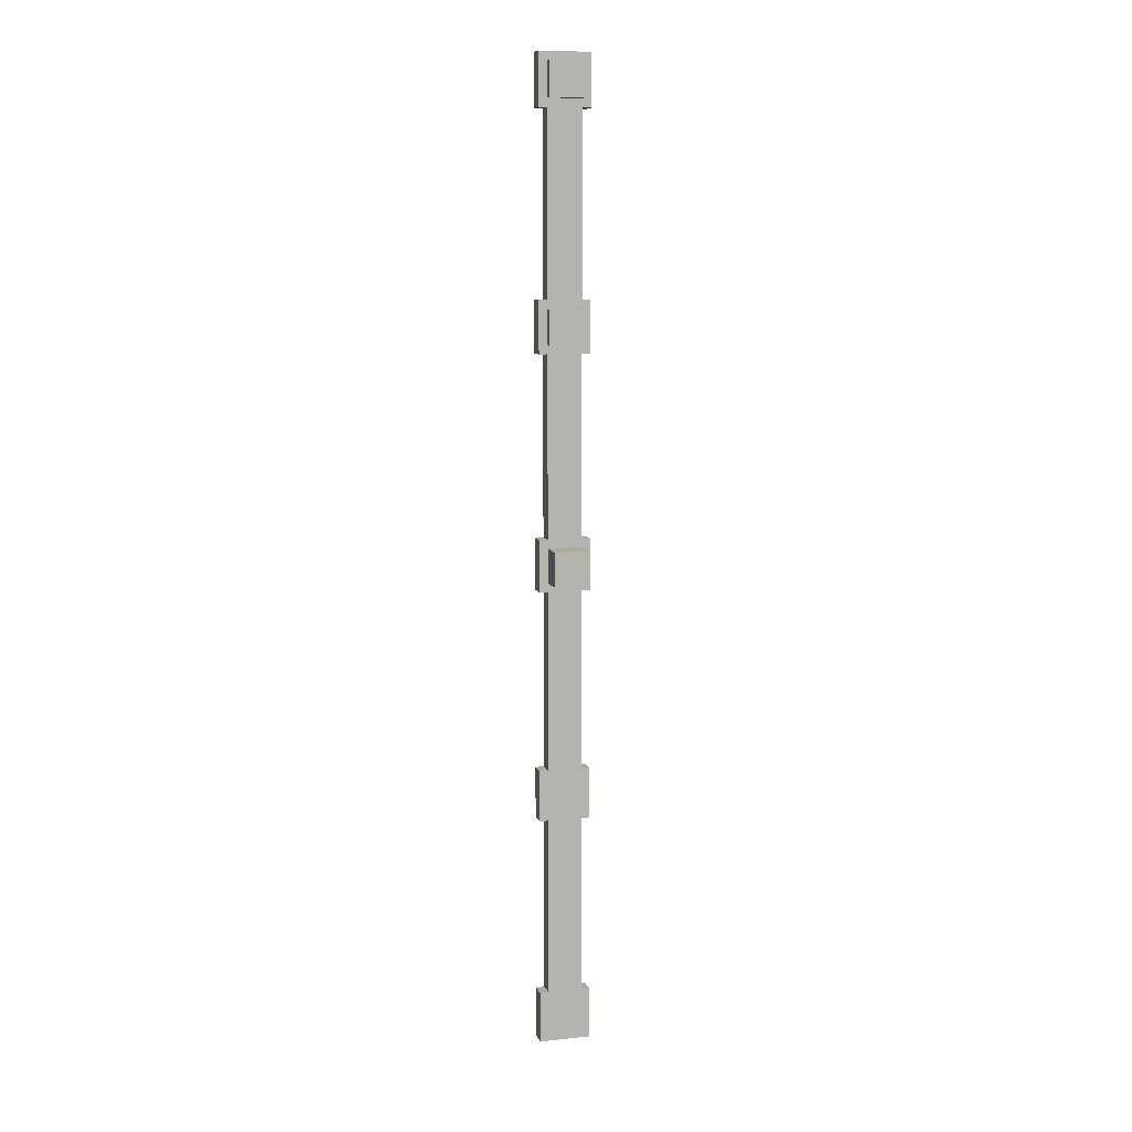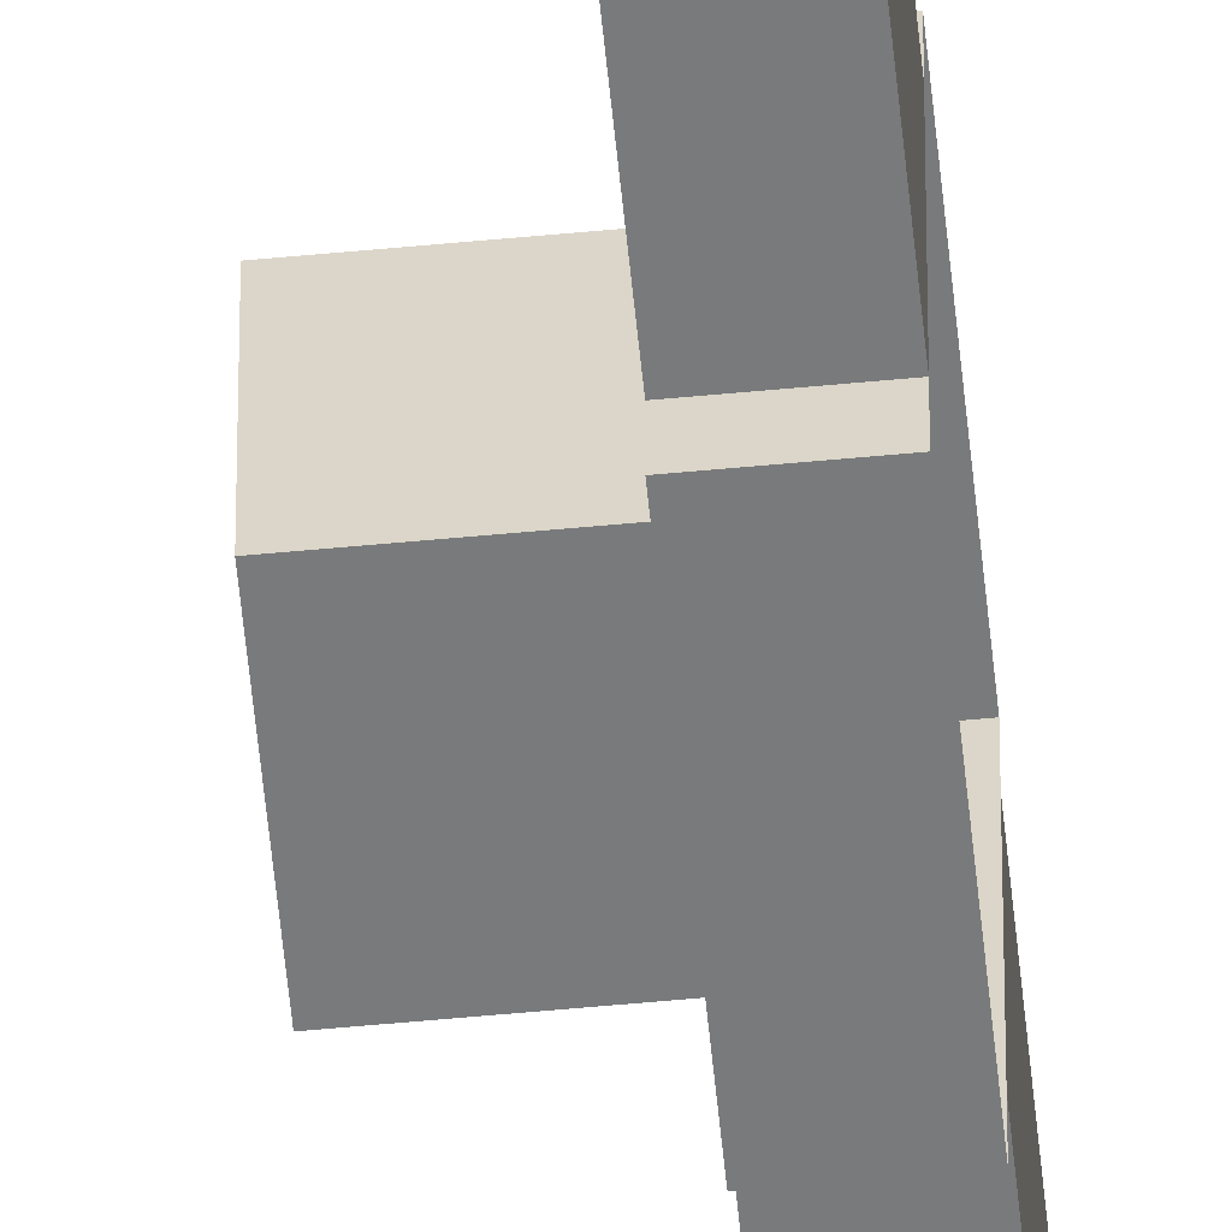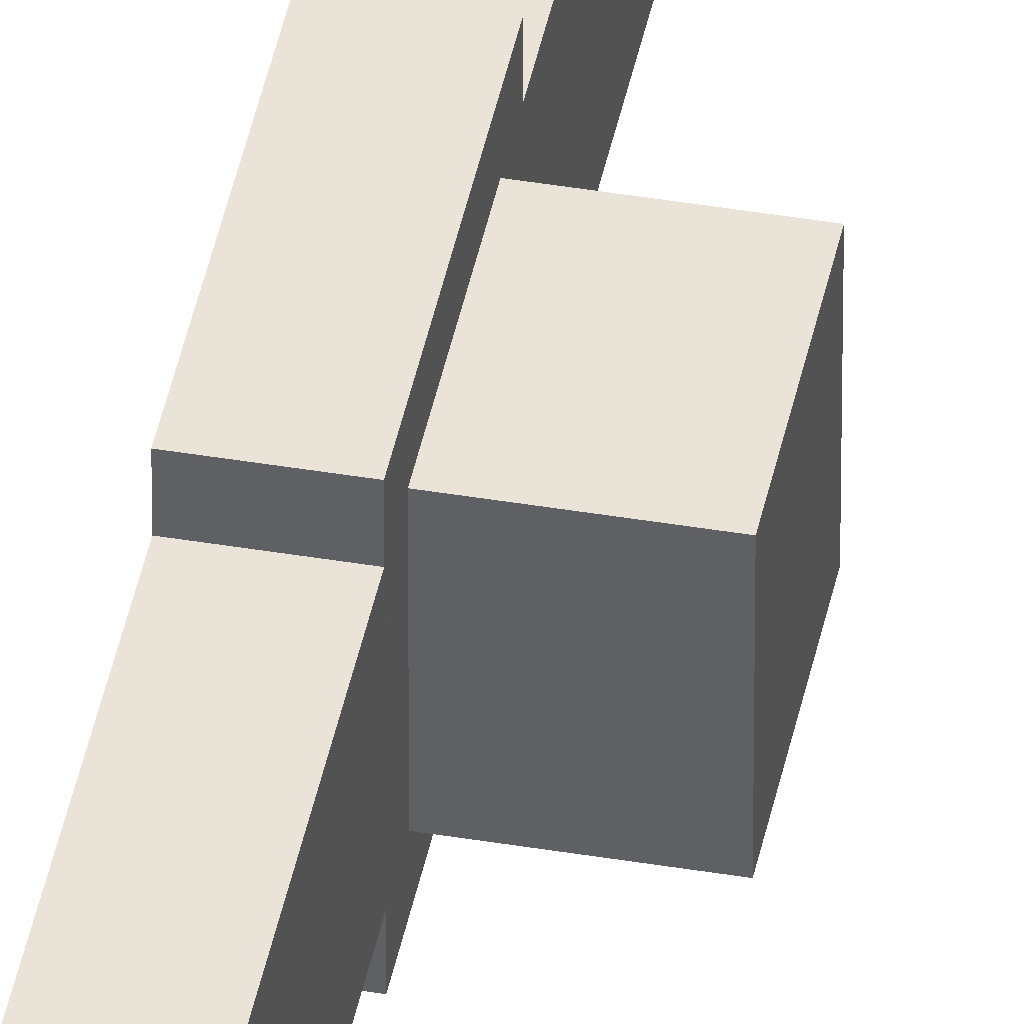
<metadata>
{"format":"obj","ext":"obj","renderer":"f3d","projection":"perspective","resolution":1024,"background":"white","views":[{"elev":9.2,"azim":-105.4,"up":"+Z"},{"elev":-58.0,"azim":5.6,"up":"+Y"},{"elev":42.8,"azim":-168.7,"up":"+Y"}]}
</metadata>
<code>
o cube
v -1.062 0.1875 -3.188
v -1.062 0.1875 -3.562
v -1.062 -0.1875 -3.188
v -1.062 -0.1875 -3.562
v -1.188 0.1875 -3.188
v -1.188 0.1875 -3.562
v -1.188 -0.1875 -3.188
v -1.188 -0.1875 -3.562
v -1.062 0.1875 -1.5
v -1.062 0.1875 -1.875
v -1.062 -0.1875 -1.5
v -1.062 -0.1875 -1.875
v -1.188 0.1875 -1.5
v -1.188 0.1875 -1.875
v -1.188 -0.1875 -1.5
v -1.188 -0.1875 -1.875
v -1.062 0.1875 0.1875
v -1.062 0.1875 -0.1875
v -1.062 -0.1875 0.1875
v -1.062 -0.1875 -0.1875
v -1.188 0.1875 0.1875
v -1.188 0.1875 -0.1875
v -1.188 -0.1875 0.1875
v -1.188 -0.1875 -0.1875
v -1.062 0.1875 1.875
v -1.062 0.1875 1.5
v -1.062 -0.1875 1.875
v -1.062 -0.1875 1.5
v -1.188 0.1875 1.875
v -1.188 0.1875 1.5
v -1.188 -0.1875 1.875
v -1.188 -0.1875 1.5
v -1.062 0.1875 3.562
v -1.062 0.1875 3.188
v -1.062 -0.1875 3.562
v -1.062 -0.1875 3.188
v -1.188 0.1875 3.562
v -1.188 0.1875 3.188
v -1.188 -0.1875 3.562
v -1.188 -0.1875 3.188
v -1.188 0.125 3.5
v -1.188 0.125 3.25
v -1.188 -0.125 3.5
v -1.188 -0.125 3.25
v -1.25 0.125 3.5
v -1.25 0.125 3.25
v -1.25 -0.125 3.5
v -1.25 -0.125 3.25
v -1.188 0.125 1.812
v -1.188 0.125 1.562
v -1.188 -0.125 1.812
v -1.188 -0.125 1.562
v -1.25 0.125 1.812
v -1.25 0.125 1.562
v -1.25 -0.125 1.812
v -1.25 -0.125 1.562
v -1.062 0.125 3.188
v -1.062 0.125 1.875
v -1.062 -0.125 3.188
v -1.062 -0.125 1.875
v -1.188 0.125 3.188
v -1.188 0.125 1.875
v -1.188 -0.125 3.188
v -1.188 -0.125 1.875
v -1.062 0.125 1.5
v -1.062 0.125 0.1875
v -1.062 -0.125 1.5
v -1.062 -0.125 0.1875
v -1.188 0.125 1.5
v -1.188 0.125 0.1875
v -1.188 -0.125 1.5
v -1.188 -0.125 0.1875
v -1.062 0.125 -0.1875
v -1.062 0.125 -1.5
v -1.062 -0.125 -0.1875
v -1.062 -0.125 -1.5
v -1.188 0.125 -0.1875
v -1.188 0.125 -1.5
v -1.188 -0.125 -0.1875
v -1.188 -0.125 -1.5
v -1.062 0.125 -1.875
v -1.062 0.125 -3.188
v -1.062 -0.125 -1.875
v -1.062 -0.125 -3.188
v -1.188 0.125 -1.875
v -1.188 0.125 -3.188
v -1.188 -0.125 -1.875
v -1.188 -0.125 -3.188
v -1.188 0.125 0.125
v -1.188 0.125 -0.125
v -1.188 -0.125 0.125
v -1.188 -0.125 -0.125
v -1.375 0.125 0.125
v -1.375 0.125 -0.125
v -1.375 -0.125 0.125
v -1.375 -0.125 -0.125
f 7 5 6 8
f 1 2 6 5
f 4 3 7 8
f 3 1 5 7
f 8 6 2 4
f 15 13 14 16
f 9 10 14 13
f 12 11 15 16
f 11 9 13 15
f 16 14 10 12
f 23 21 22 24
f 17 18 22 21
f 20 19 23 24
f 19 17 21 23
f 24 22 18 20
f 31 29 30 32
f 25 26 30 29
f 28 27 31 32
f 27 25 29 31
f 32 30 26 28
f 39 37 38 40
f 33 34 38 37
f 36 35 39 40
f 35 33 37 39
f 40 38 34 36
f 47 45 46 48
f 41 42 46 45
f 44 43 47 48
f 43 41 45 47
f 48 46 42 44
f 55 53 54 56
f 49 50 54 53
f 52 51 55 56
f 51 49 53 55
f 56 54 50 52
f 60 58 57 59
f 63 61 62 64
f 57 58 62 61
f 60 59 63 64
f 68 66 65 67
f 71 69 70 72
f 65 66 70 69
f 68 67 71 72
f 76 74 73 75
f 79 77 78 80
f 73 74 78 77
f 76 75 79 80
f 84 82 81 83
f 87 85 86 88
f 81 82 86 85
f 84 83 87 88
f 95 93 94 96
f 89 90 94 93
f 92 91 95 96
f 91 89 93 95
f 96 94 90 92

</code>
